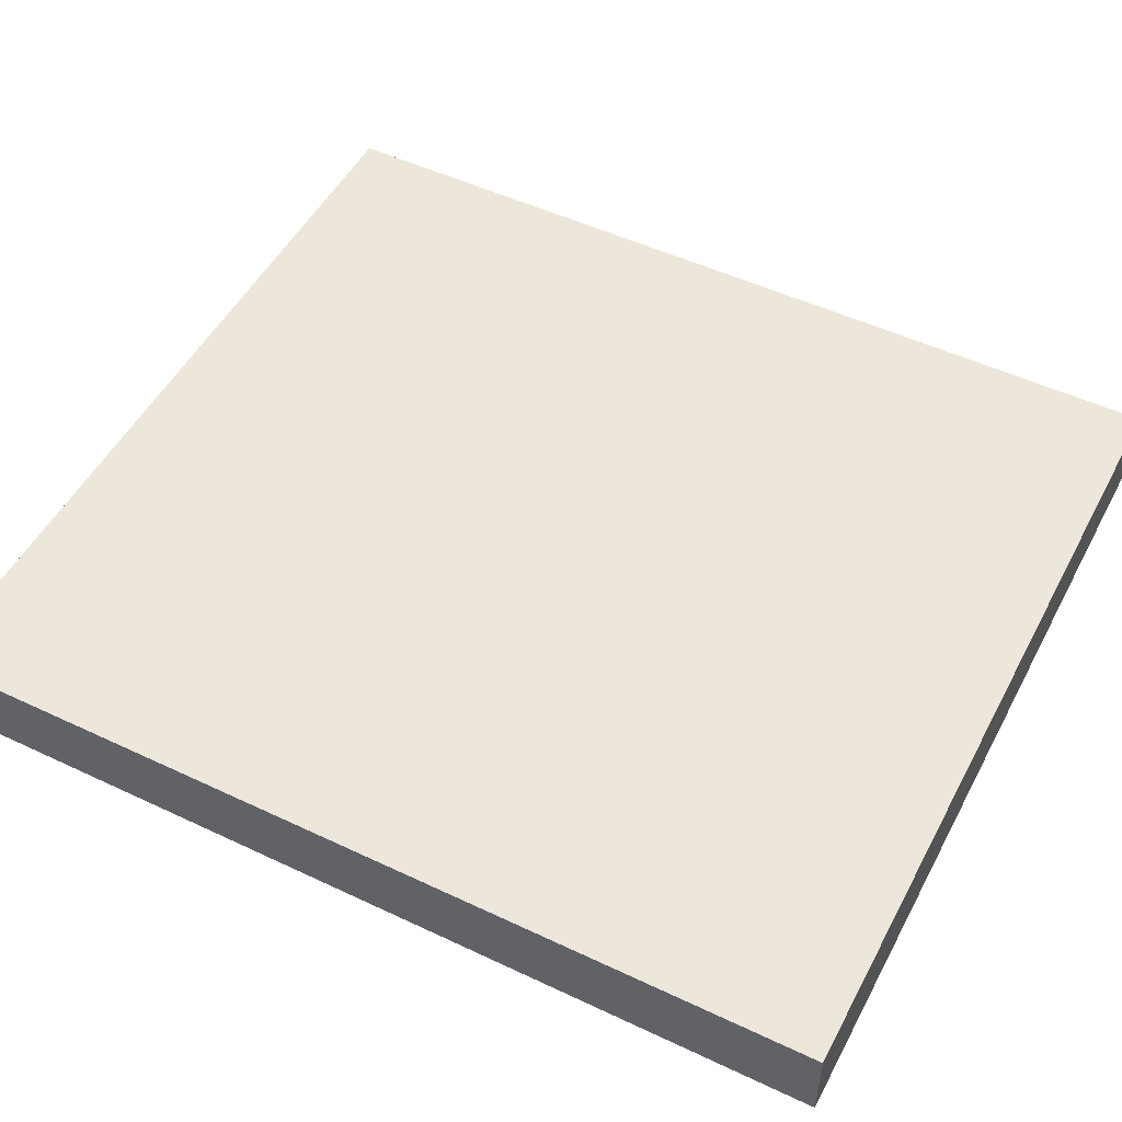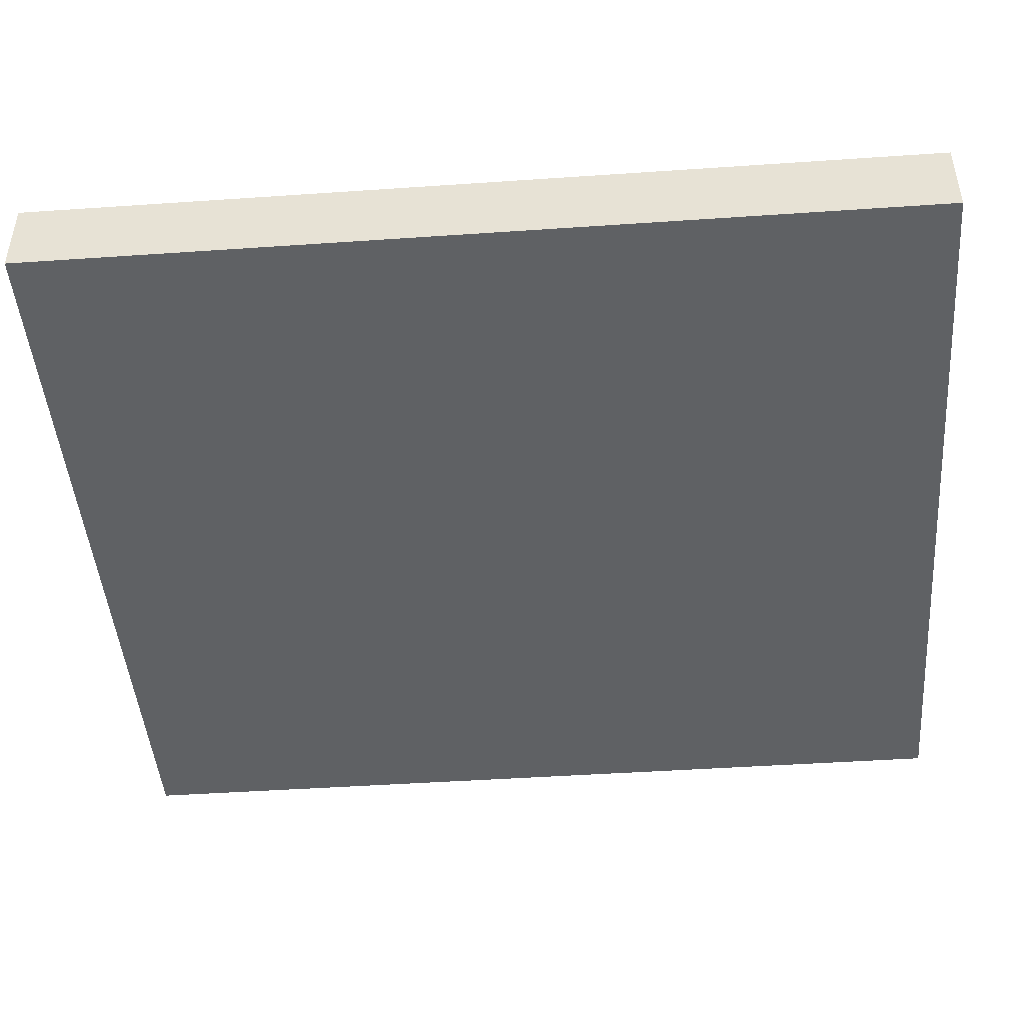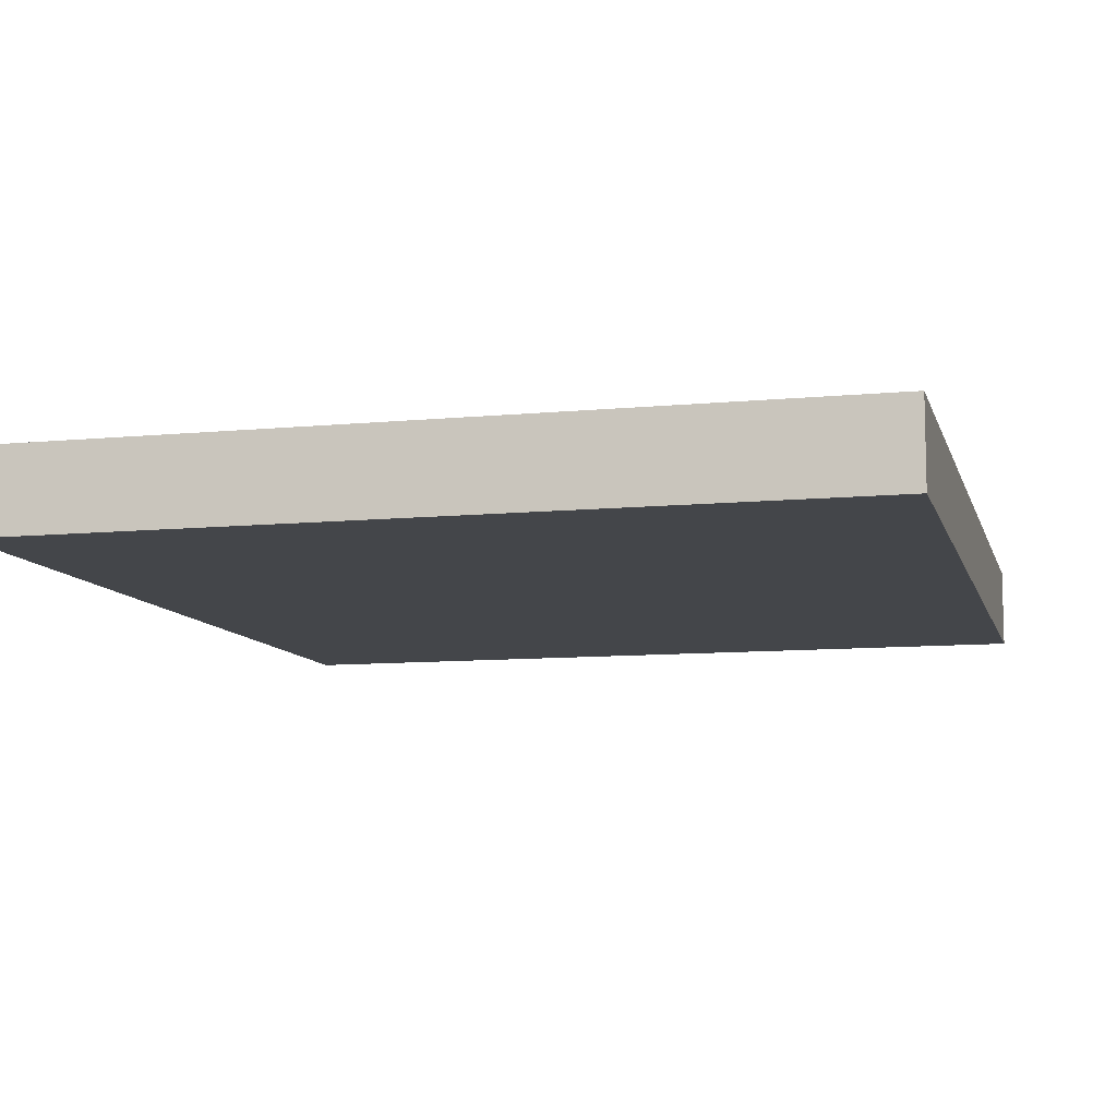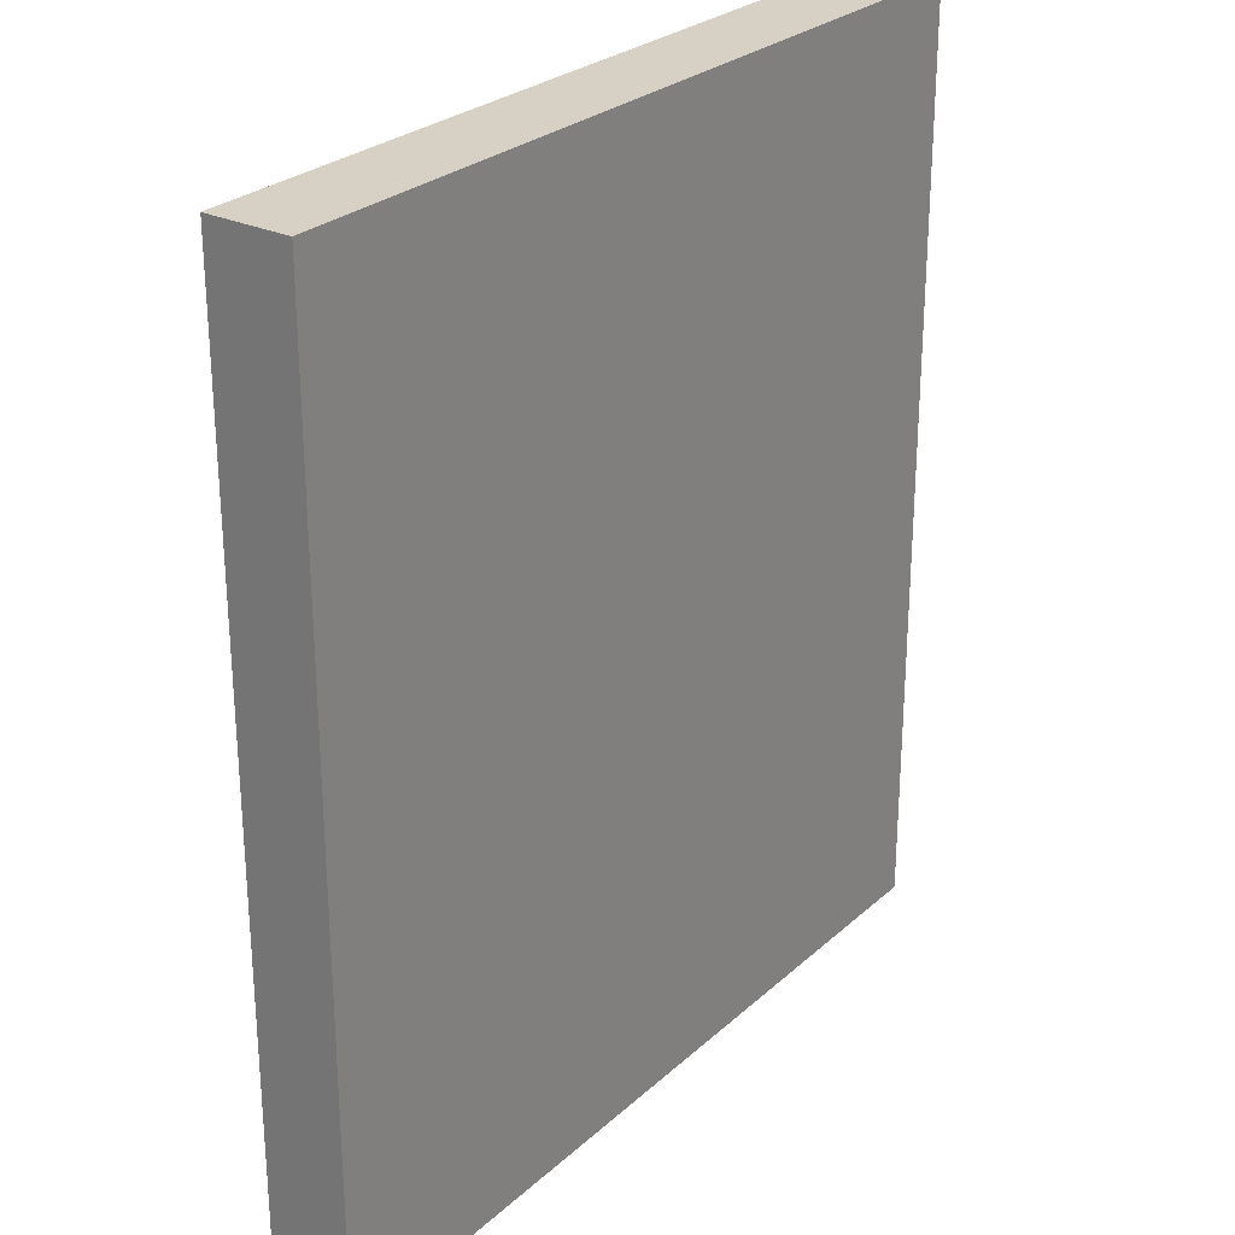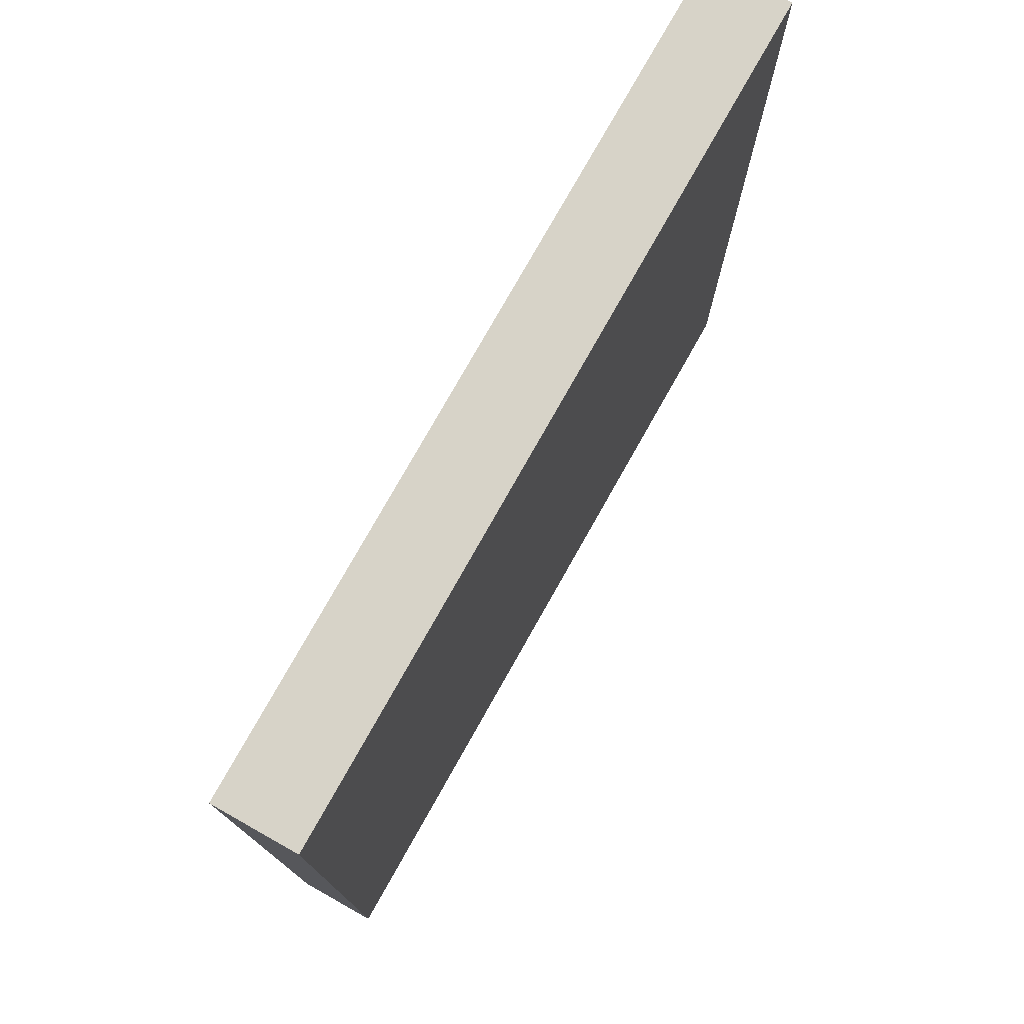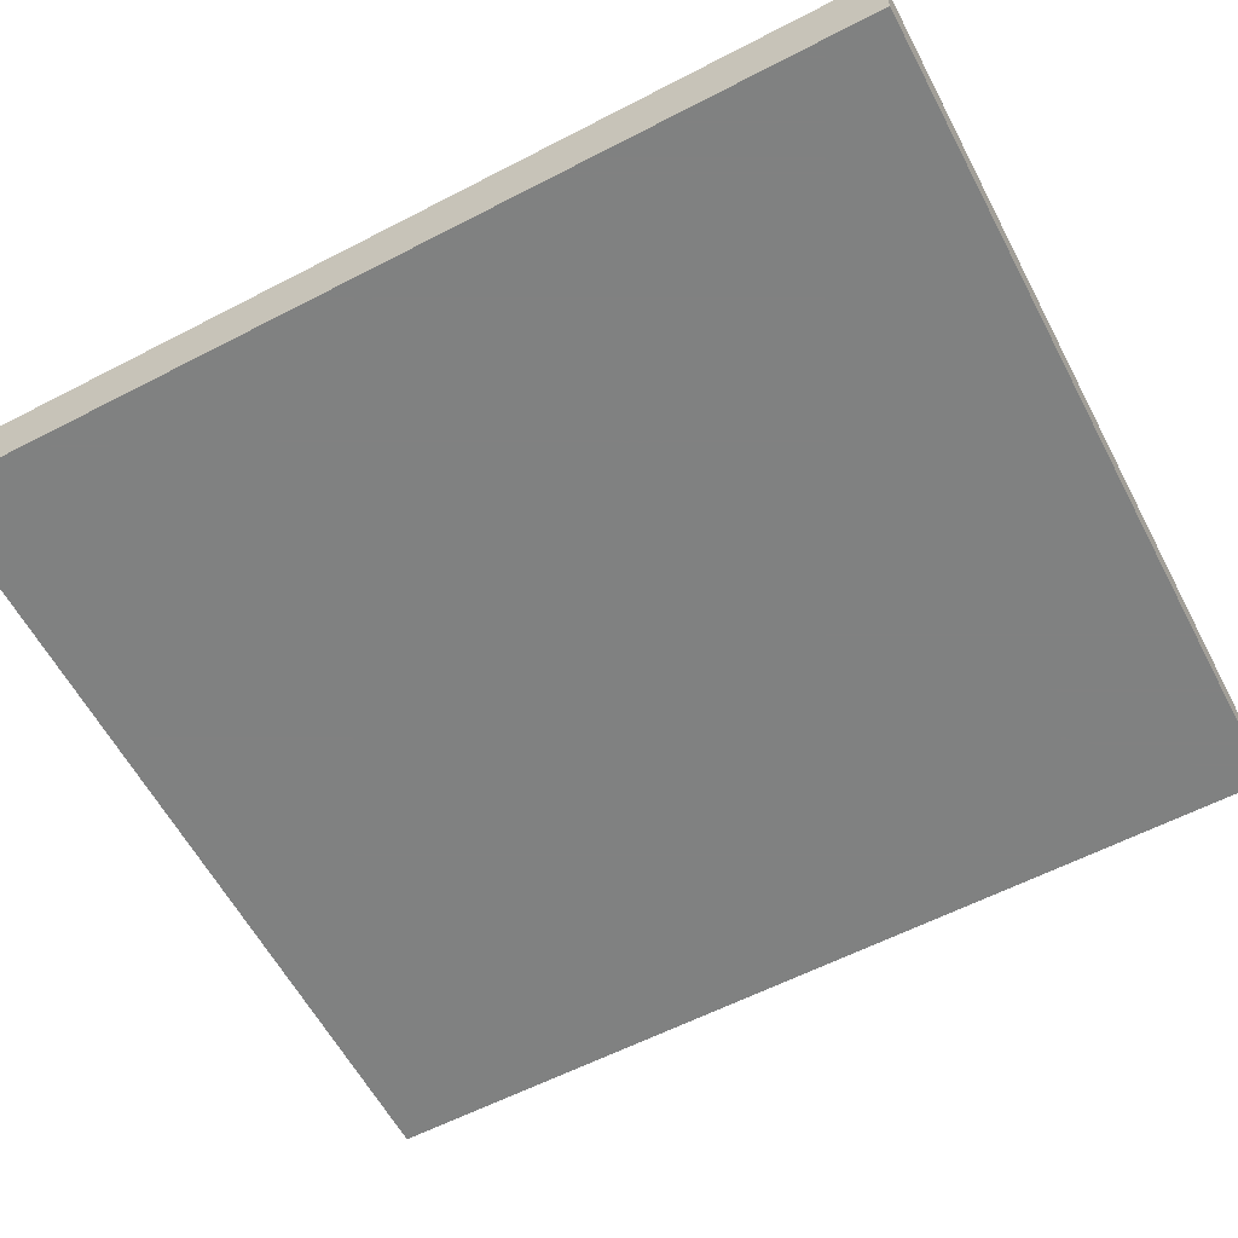
<metadata>
{"format":"obj","ext":"obj","renderer":"f3d","projection":"perspective","resolution":1024,"background":"white","views":[{"elev":50.7,"azim":117.3,"up":"+Y"},{"elev":-45.8,"azim":-85.5,"up":"+Y"},{"elev":-9.6,"azim":14.2,"up":"+Y"},{"elev":27.0,"azim":-53.6,"up":"+Z"},{"elev":77.2,"azim":119.4,"up":"+Z"},{"elev":-60.3,"azim":-62.1,"up":"+Y"}]}
</metadata>
<code>
o Object.1
v 0.01107 0.001103 -0.01238
v -0.01109 0.001103 -0.01238
v -0.01109 0.001103 0.01234
v 0.01107 0.001103 0.01234
v -0.01109 -0.001103 -0.01238
v -0.01109 -0.001103 0.01234
v 0.01107 -0.001103 0.01234
v 0.01107 -0.001103 -0.01238
f 5 6 2
f 2 6 3
f 6 7 3
f 3 7 4
f 7 8 4
f 4 8 1
f 8 5 1
f 1 5 2
f 8 7 5
f 5 7 6
f 2 3 1
f 1 3 4

</code>
